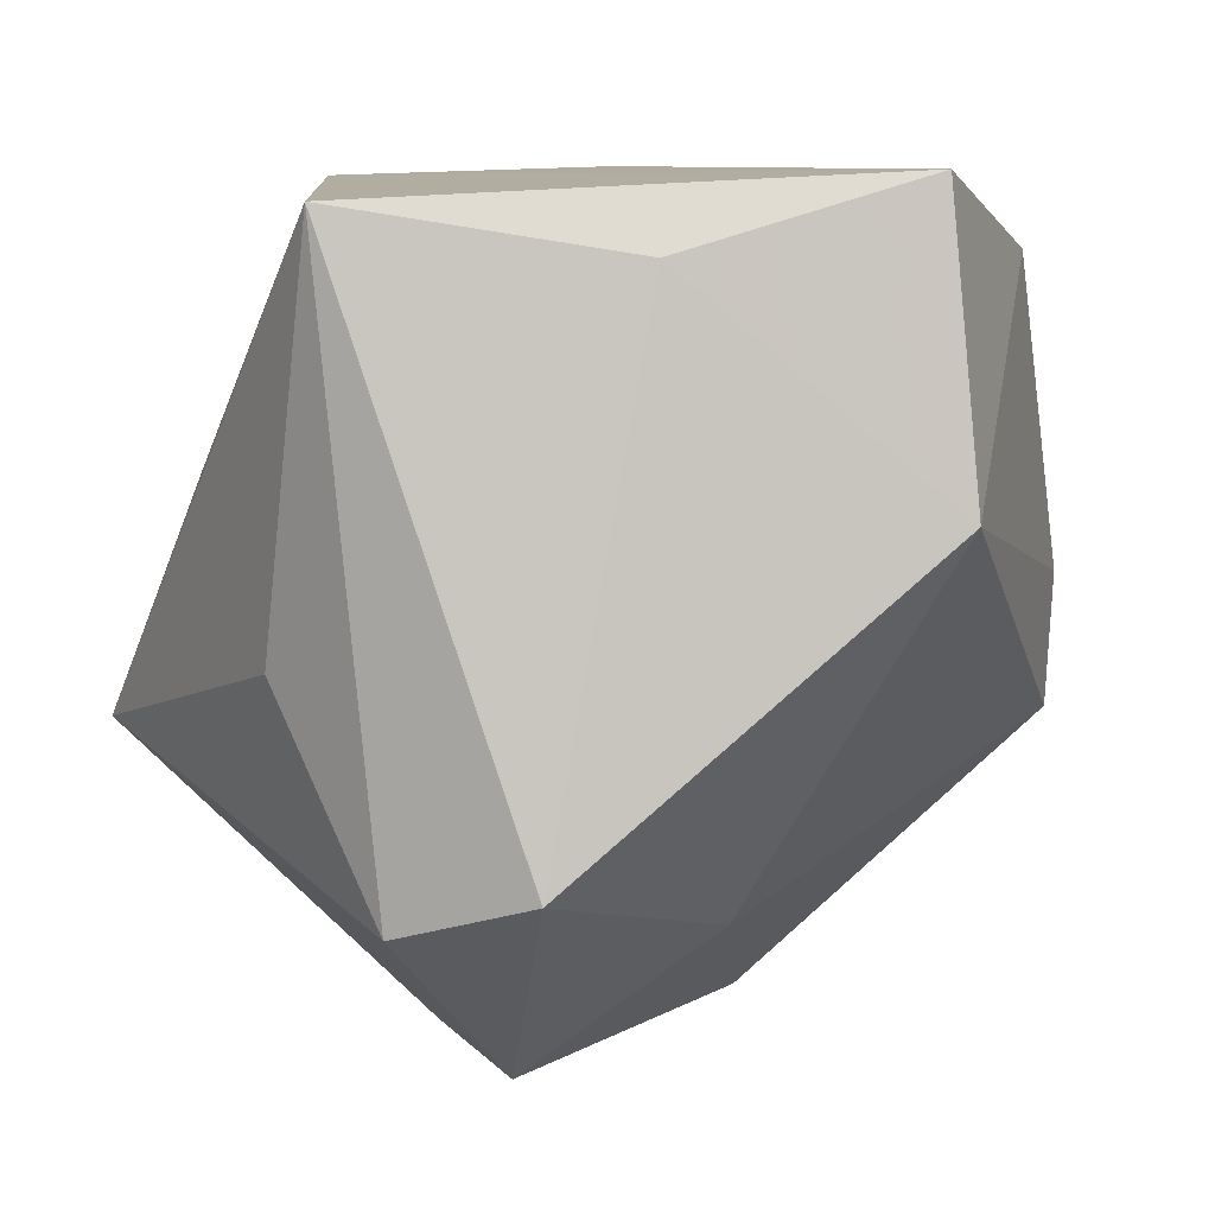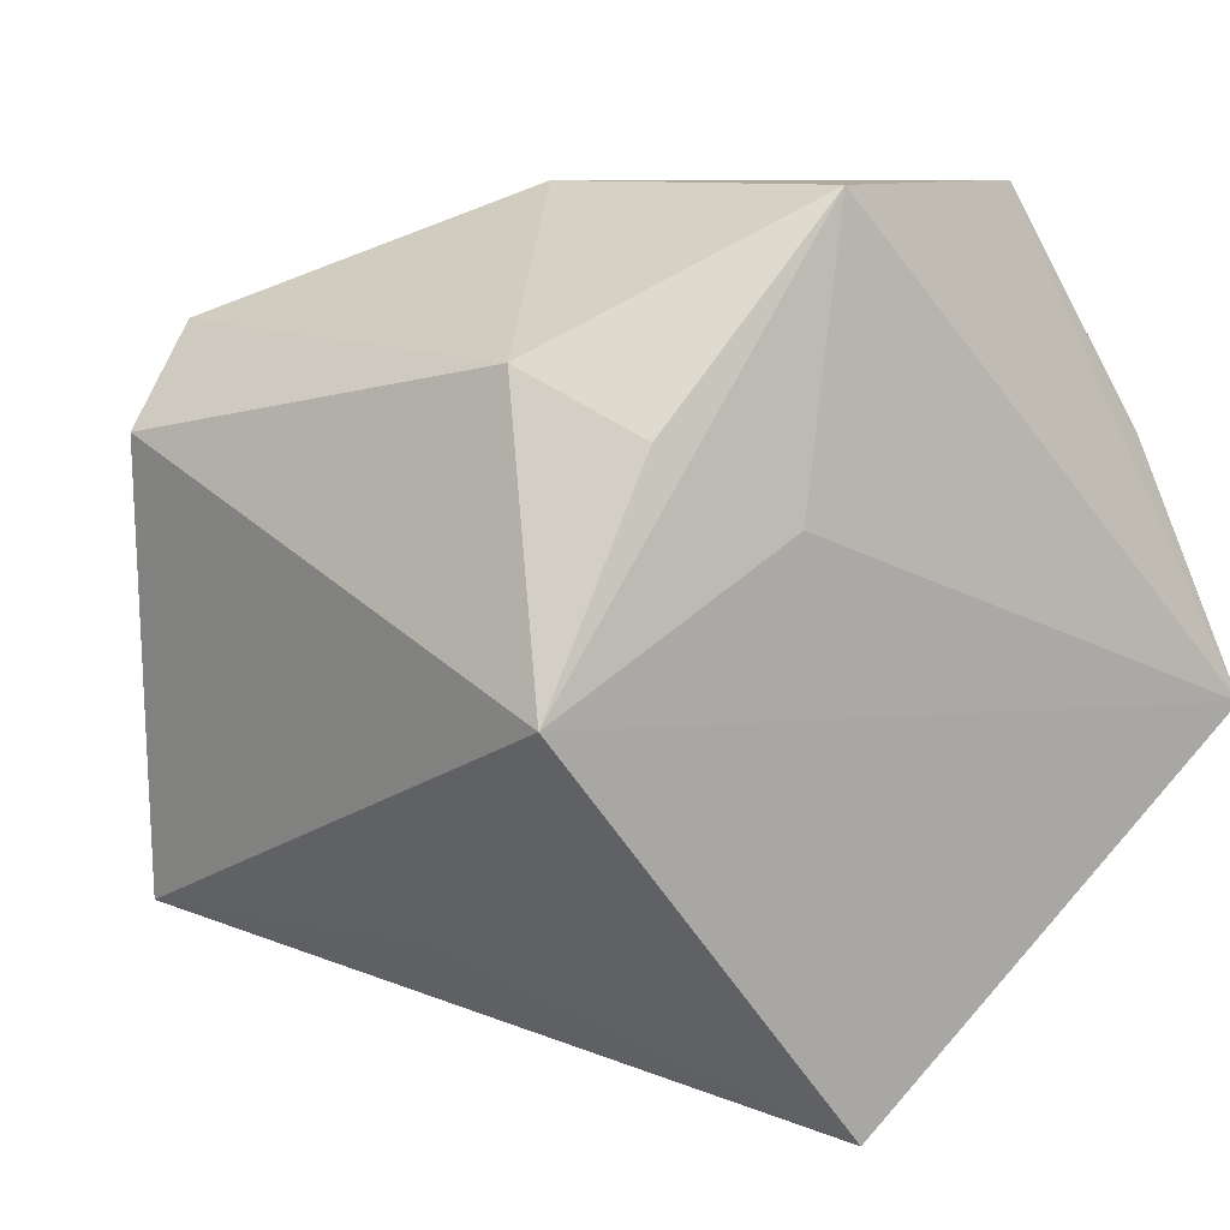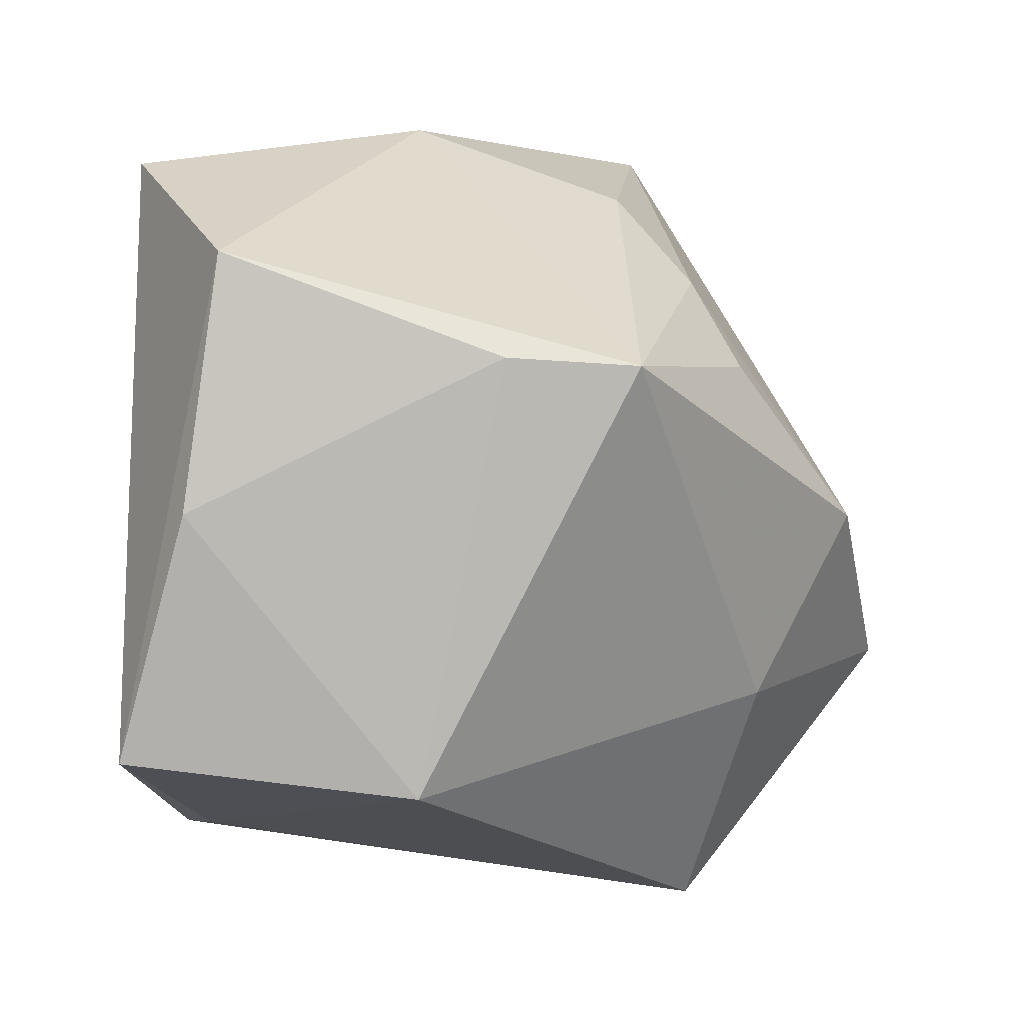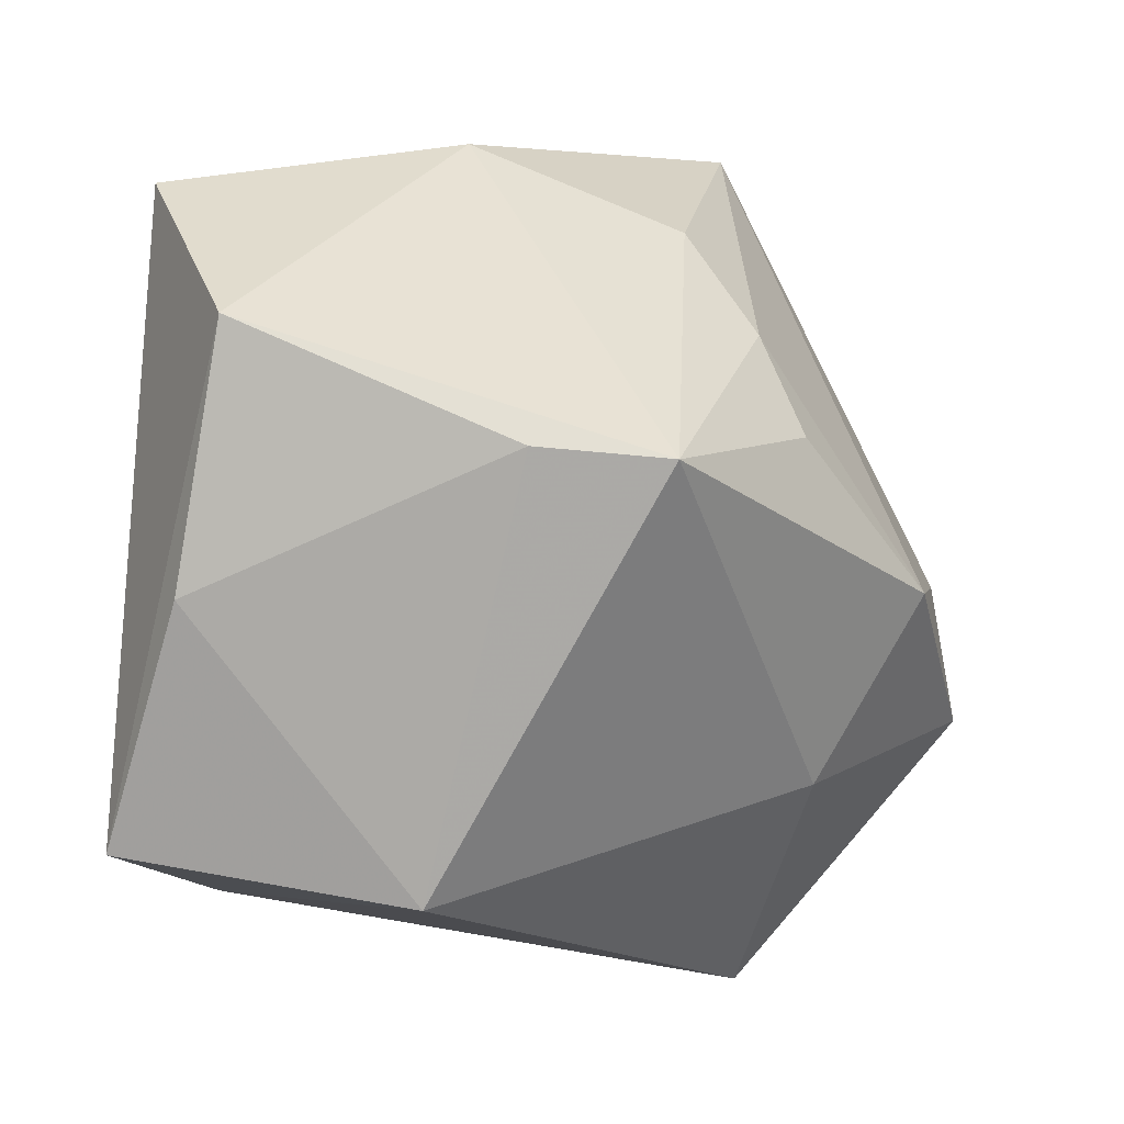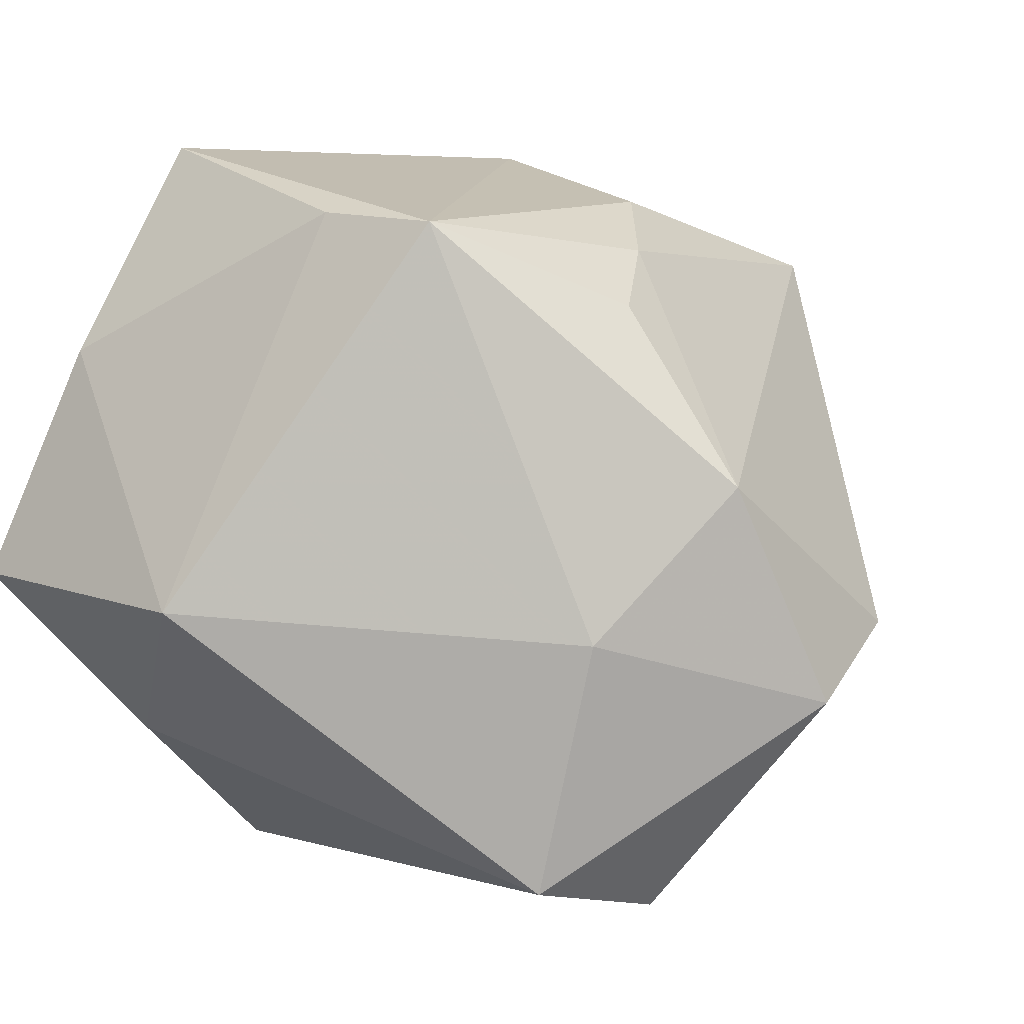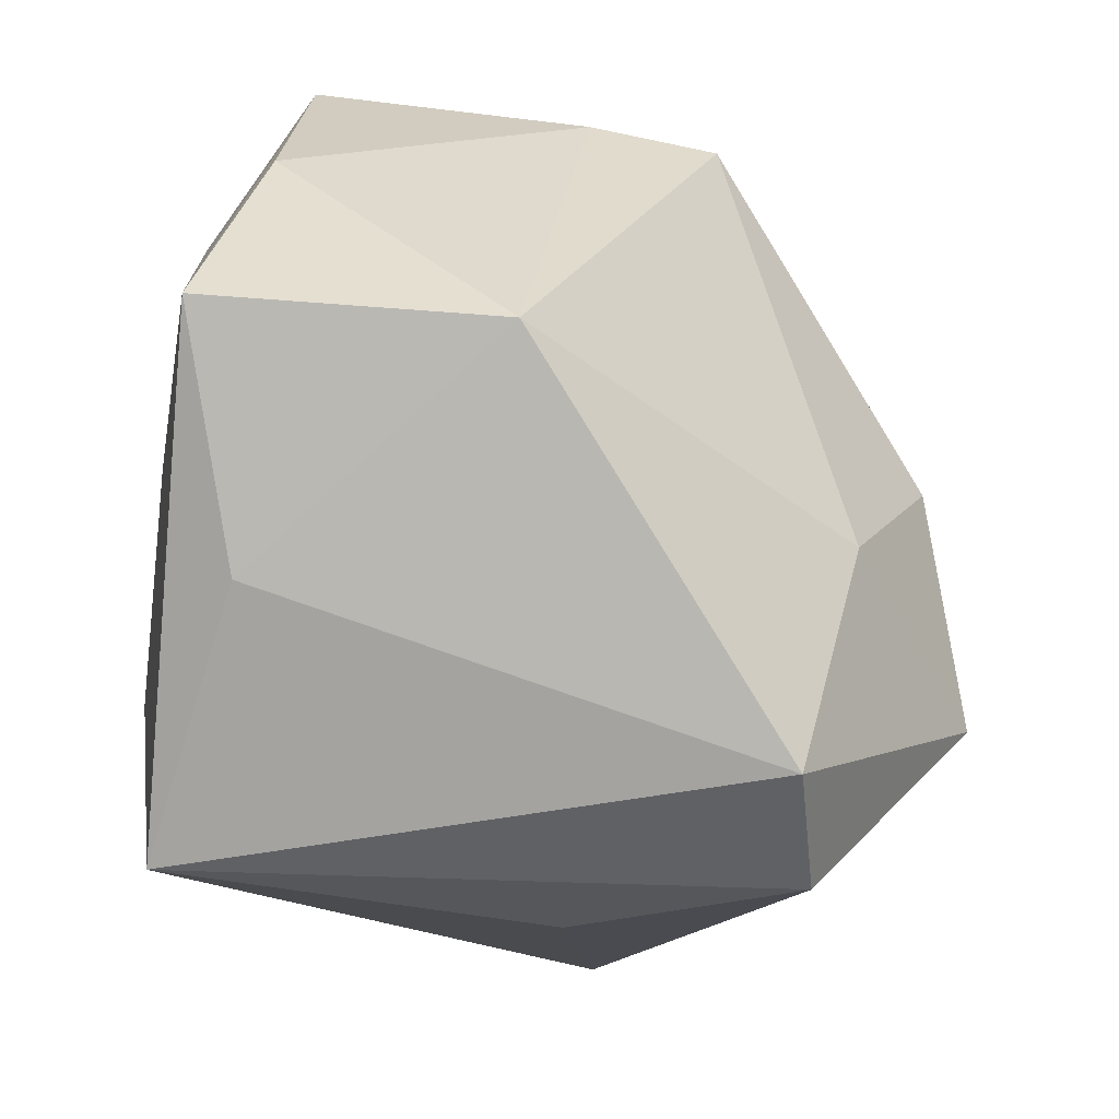
<metadata>
{"format":"obj","ext":"obj","renderer":"f3d","projection":"perspective","resolution":1024,"background":"white","views":[{"elev":8.7,"azim":-143.3,"up":"+Y"},{"elev":9.3,"azim":146.1,"up":"+Z"},{"elev":27.5,"azim":-93.4,"up":"+Z"},{"elev":34.0,"azim":-89.0,"up":"+Z"},{"elev":3.9,"azim":-55.2,"up":"+Z"},{"elev":-37.0,"azim":-100.5,"up":"+Z"}]}
</metadata>
<code>
v -0.01405 -0.03111 0.02408
v -0.02588 0.02946 -0.02579
v -0.03259 -0.01795 0.03288
v 0.02275 0.03423 0.02209
v -0.004797 -0.02656 0.03045
v 0.03633 -0.02394 0.02976
v 0.005533 -0.01907 0.03661
v 0.04385 -0.01884 -0.02517
v 0.007656 -0.008526 -0.04067
v -0.03268 -0.004021 0.03423
v -0.04831 0.005976 -0.008686
v 0.03515 0.03608 -0.0005376
v -0.003649 -0.05017 -0.01901
v 0.03026 0.02378 0.02835
v -0.02407 -0.0331 -0.01198
v 0.009036 0.03703 0.01409
v 0.00323 0.03468 0.04297
v -0.02357 -0.02584 -0.03963
v -0.0002491 0.03428 -0.043
v -0.04335 0.03703 -0.006332
v 0.02999 0.007602 -0.02533
v -0.02372 0.02496 0.04297
v -0.01322 -0.04437 0.004744
v -0.0365 0.02928 0.01922
v 0.01176 -0.04859 -0.01161
v 0.0464 -0.01604 0.02006
v -0.008213 -0.03054 -0.04292
v 0.01286 0.003362 0.04297
f 22 17 20
f 20 17 16
f 16 12 20
f 17 12 16
f 21 12 8
f 17 22 28
f 28 14 17
f 6 14 28
f 28 22 3
f 24 22 20
f 20 11 24
f 20 12 19
f 12 21 19
f 19 21 8
f 8 9 19
f 4 12 17
f 17 14 4
f 4 14 12
f 26 14 6
f 12 14 26
f 8 12 26
f 8 26 25
f 25 26 6
f 3 5 7
f 7 28 3
f 7 5 6
f 6 28 7
f 10 11 3
f 10 24 11
f 3 22 10
f 22 24 10
f 20 19 2
f 2 19 18
f 2 11 20
f 18 11 2
f 6 5 23
f 23 25 6
f 27 9 8
f 18 19 27
f 27 19 9
f 1 5 3
f 3 23 1
f 1 23 5
f 15 23 3
f 3 11 15
f 15 11 18
f 18 27 13
f 25 23 13
f 8 25 13
f 13 27 8
f 13 15 18
f 23 15 13

</code>
